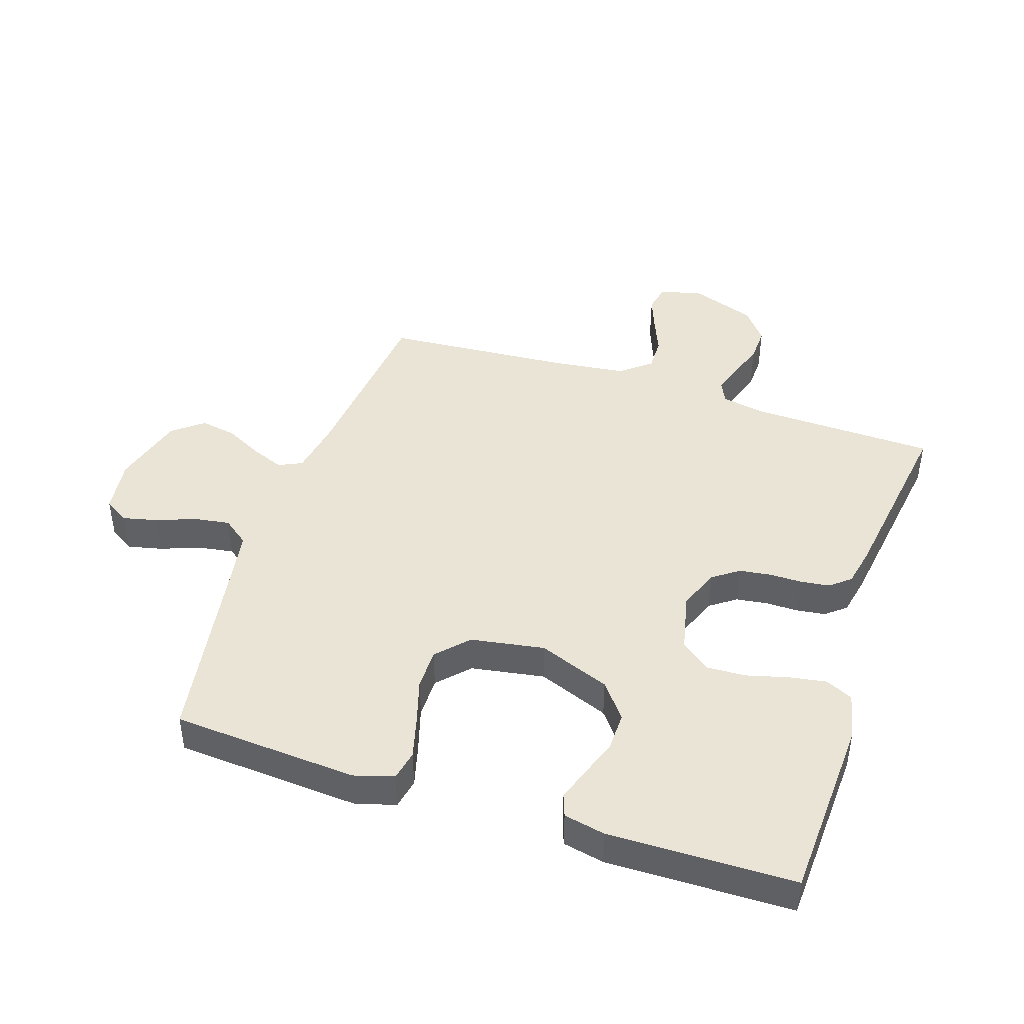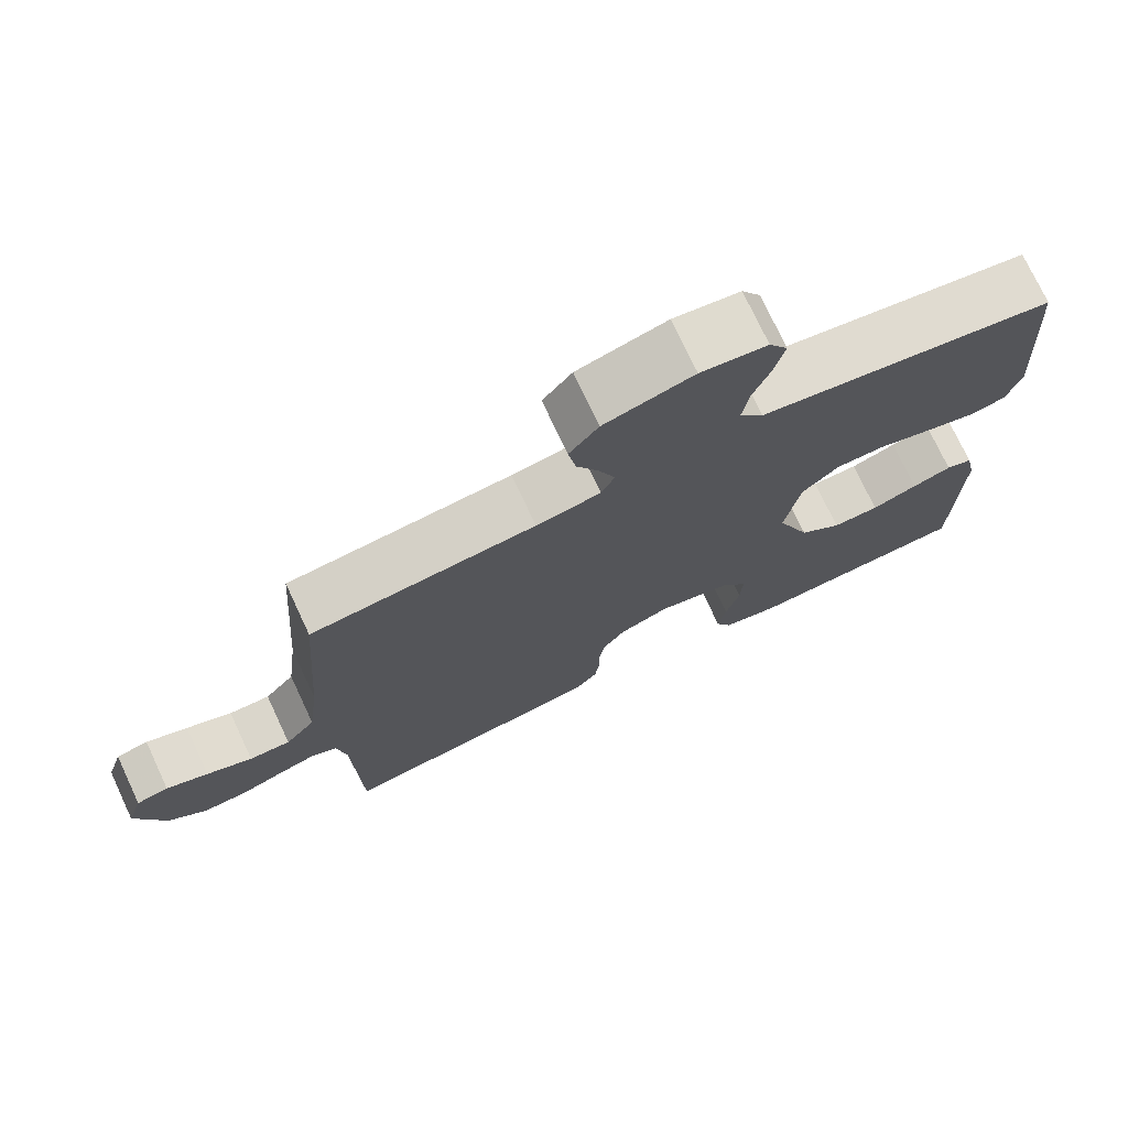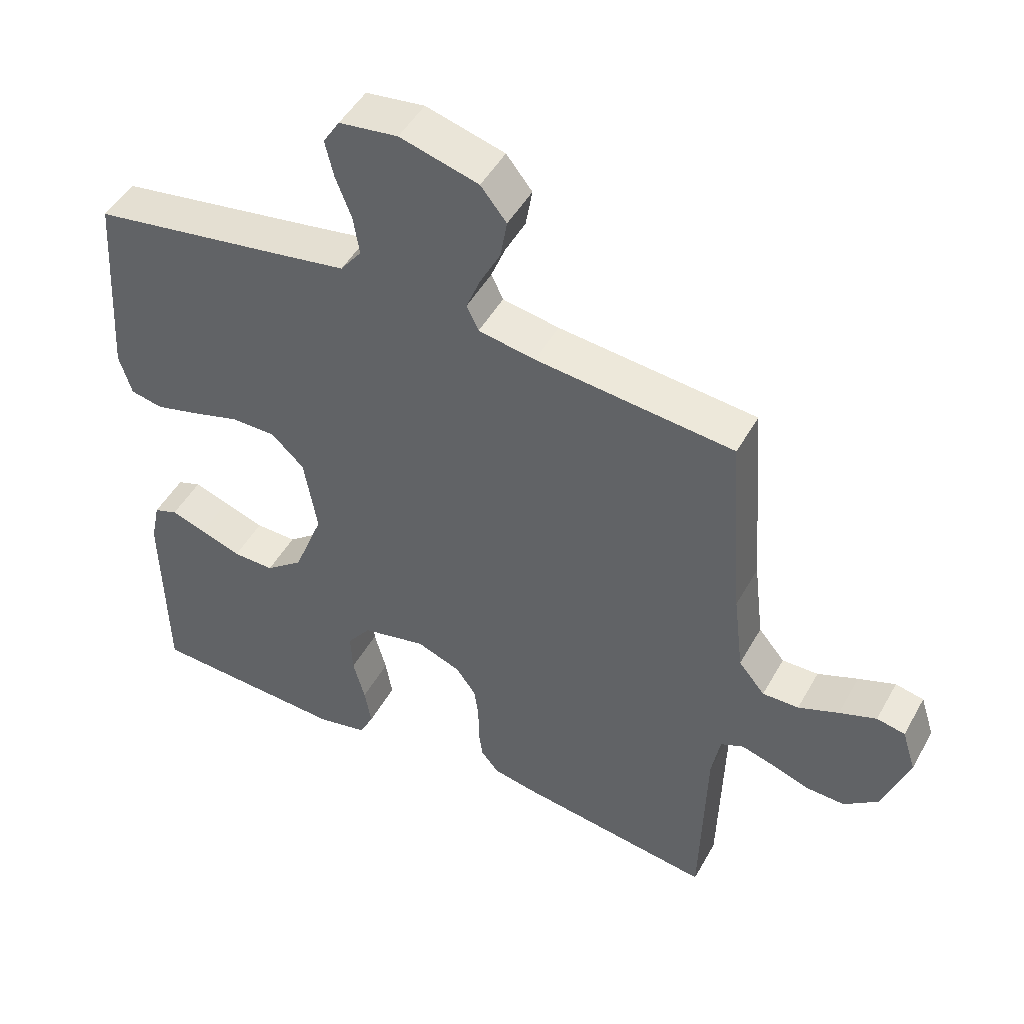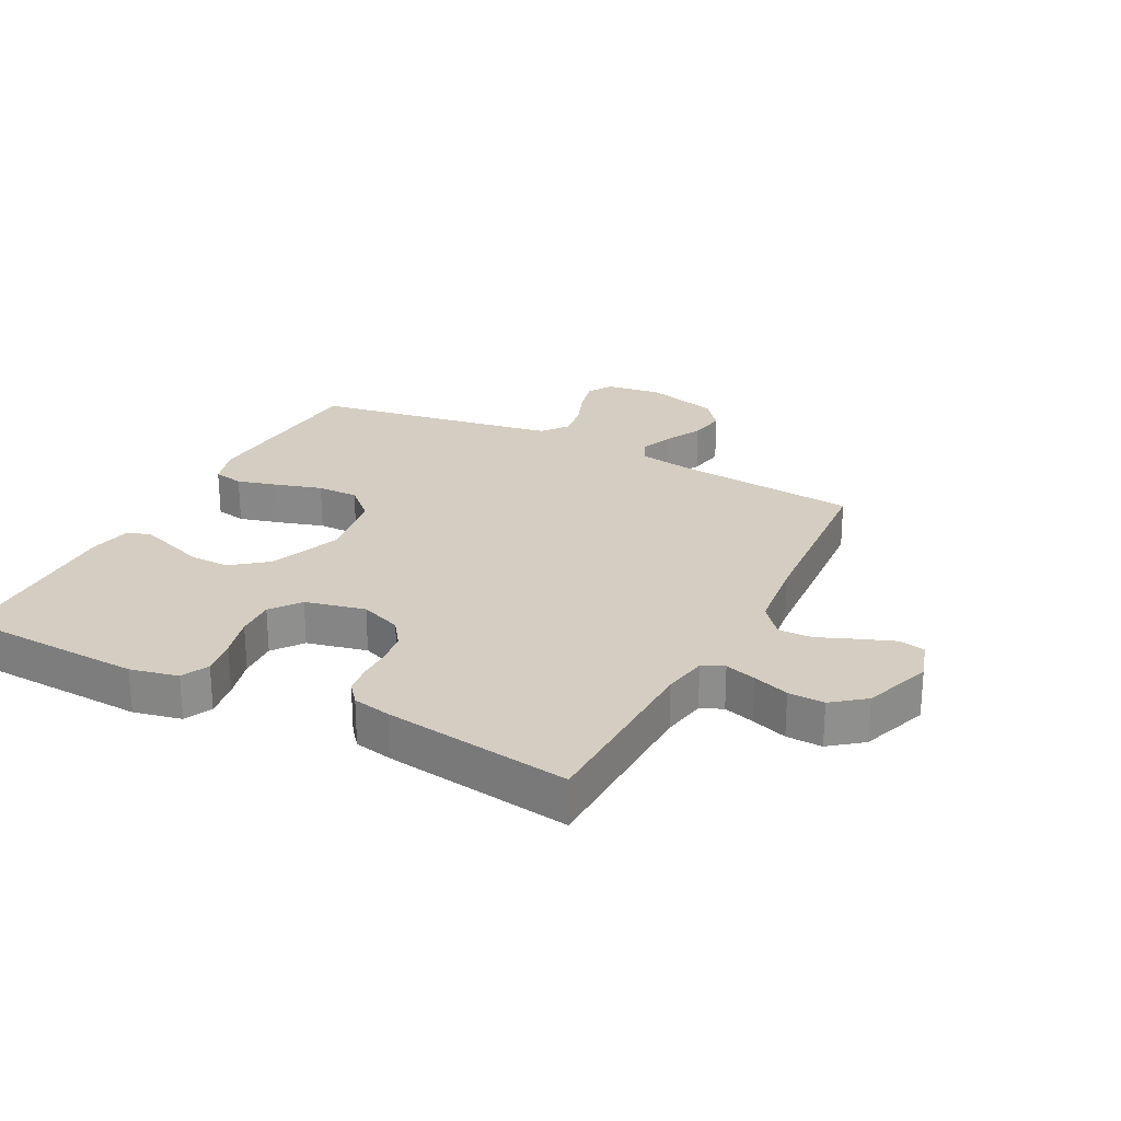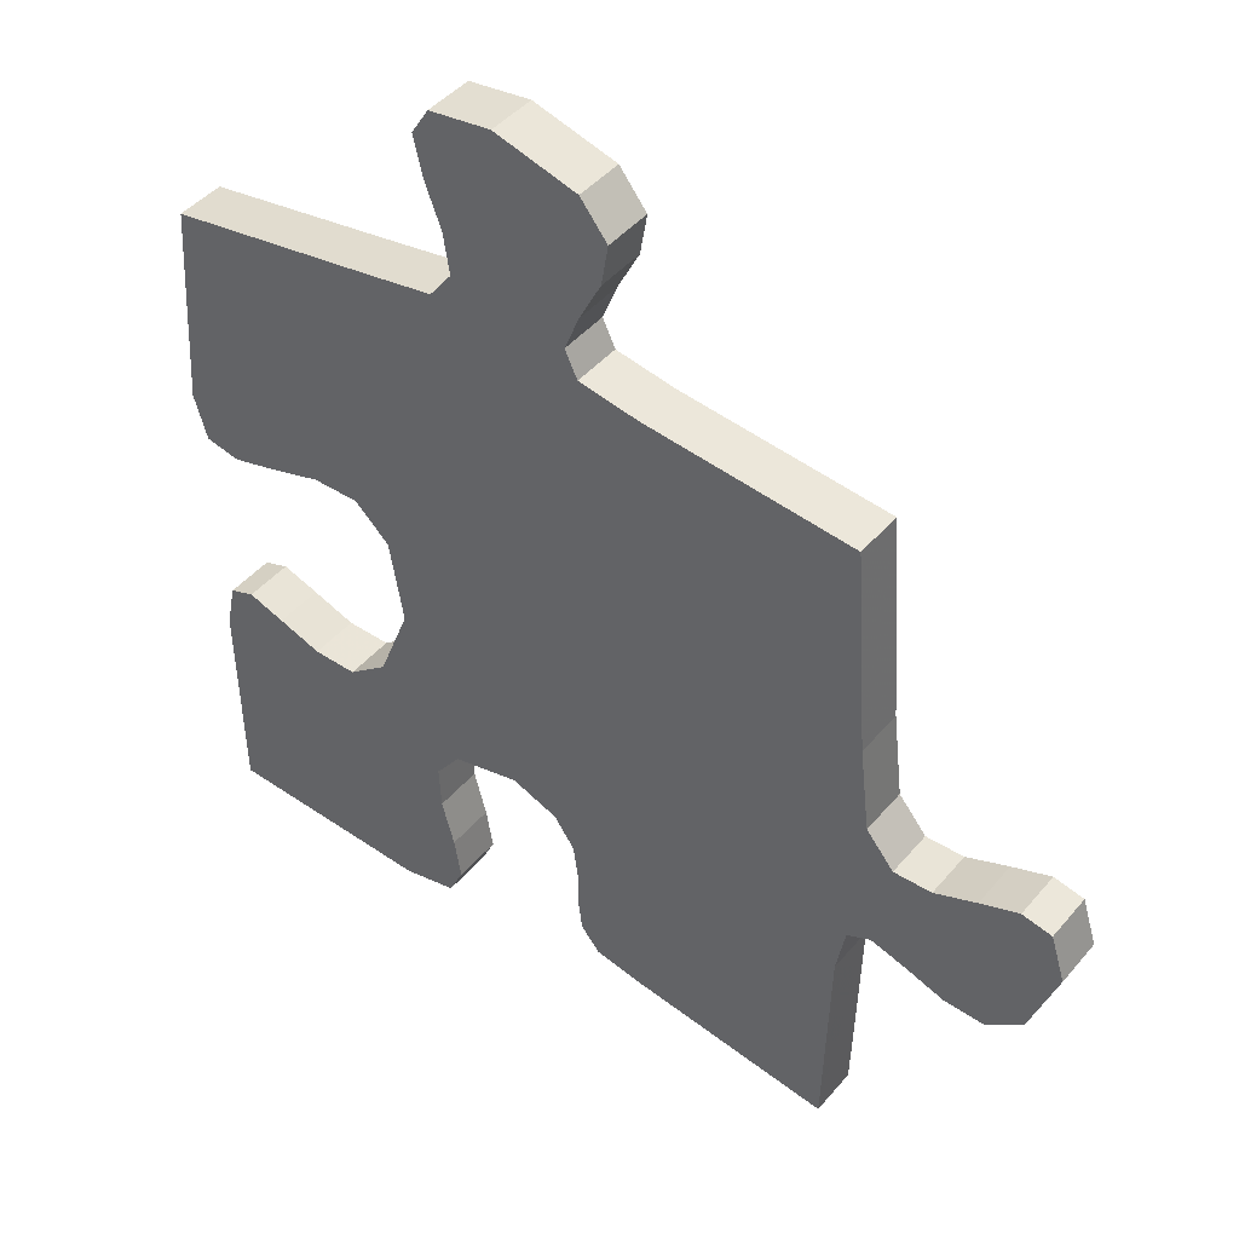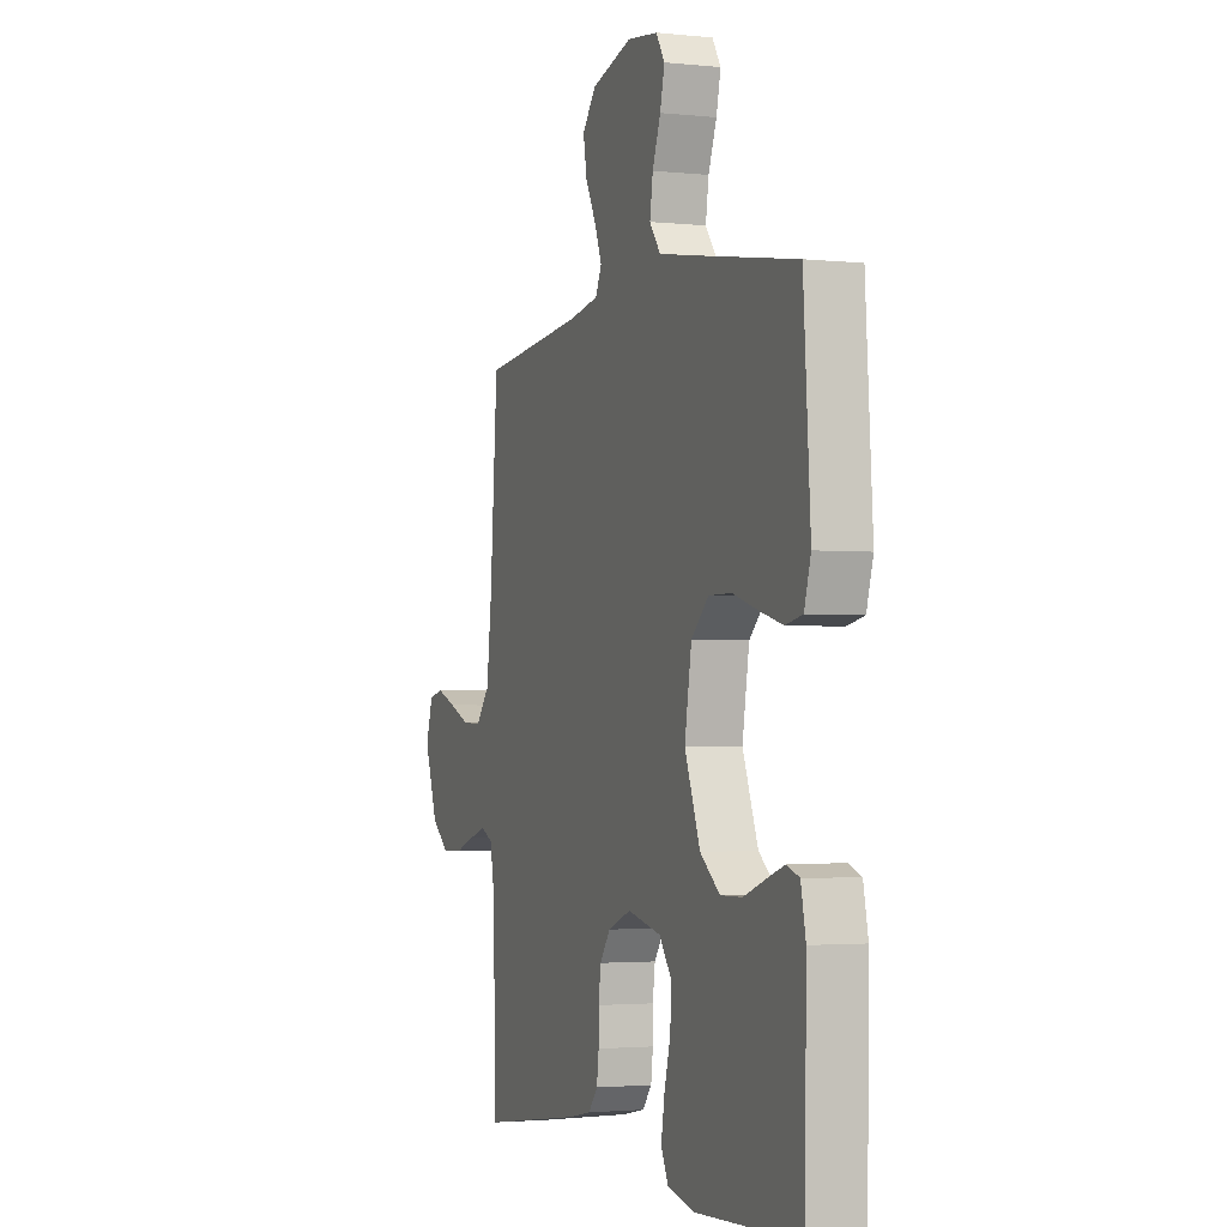
<metadata>
{"format":"obj","ext":"obj","renderer":"f3d","projection":"perspective","resolution":1024,"background":"white","views":[{"elev":43.9,"azim":108.3,"up":"+Y"},{"elev":74.5,"azim":-25.1,"up":"+Z"},{"elev":48.0,"azim":-151.9,"up":"+Z"},{"elev":25.1,"azim":-152.7,"up":"+Y"},{"elev":44.4,"azim":-142.8,"up":"+Z"},{"elev":-2.3,"azim":69.5,"up":"+Z"}]}
</metadata>
<code>
v 0.5 0.07 0.5
v 0.52 0.07 0.2
v 0.501 0.07 0.136
v 0.452 0.07 0.126
v 0.385 0.07 0.144
v 0.312 0.07 0.166
v 0.245 0.07 0.166
v 0.195 0.07 0.119
v 0.175 0.07 0
v 0.22 0.07 -0.116
v 0.277 0.07 -0.161
v 0.34 0.07 -0.16
v 0.402 0.07 -0.138
v 0.455 0.07 -0.12
v 0.491 0.07 -0.133
v 0.505 0.07 -0.2
v 0.5 0.07 -0.5
v 0.2 0.07 -0.514
v 0.123 0.07 -0.497
v 0.102 0.07 -0.453
v 0.112 0.07 -0.393
v 0.13 0.07 -0.326
v 0.133 0.07 -0.263
v 0.097 0.07 -0.215
v 0 0.07 -0.193
v -0.067 0.07 -0.219
v -0.097 0.07 -0.261
v -0.104 0.07 -0.312
v -0.104 0.07 -0.364
v -0.11 0.07 -0.411
v -0.137 0.07 -0.444
v -0.2 0.07 -0.457
v -0.5 0.07 -0.5
v -0.508 0.07 -0.2
v -0.521 0.07 -0.129
v -0.556 0.07 -0.113
v -0.606 0.07 -0.128
v -0.664 0.07 -0.148
v -0.722 0.07 -0.15
v -0.774 0.07 -0.109
v -0.813 0.07 0
v -0.792 0.07 0.066
v -0.749 0.07 0.075
v -0.693 0.07 0.054
v -0.632 0.07 0.029
v -0.577 0.07 0.028
v -0.537 0.07 0.076
v -0.522 0.07 0.2
v -0.5 0.07 0.5
v -0.2 0.07 0.53
v -0.114 0.07 0.545
v -0.096 0.07 0.583
v -0.117 0.07 0.636
v -0.148 0.07 0.696
v -0.158 0.07 0.755
v -0.119 0.07 0.804
v 0 0.07 0.837
v 0.089 0.07 0.825
v 0.114 0.07 0.785
v 0.101 0.07 0.729
v 0.077 0.07 0.666
v 0.068 0.07 0.608
v 0.1 0.07 0.566
v 0.2 0.07 0.549
v 0.5 0 0.5
v 0.52 0 0.2
v 0.501 0 0.136
v 0.452 0 0.126
v 0.385 0 0.144
v 0.312 0 0.166
v 0.245 0 0.166
v 0.195 0 0.119
v 0.175 0 0
v 0.22 0 -0.116
v 0.277 0 -0.161
v 0.34 0 -0.16
v 0.402 0 -0.138
v 0.455 0 -0.12
v 0.491 0 -0.133
v 0.505 0 -0.2
v 0.5 0 -0.5
v 0.2 0 -0.514
v 0.123 0 -0.497
v 0.102 0 -0.453
v 0.112 0 -0.393
v 0.13 0 -0.326
v 0.133 0 -0.263
v 0.097 0 -0.215
v 0 0 -0.193
v -0.067 0 -0.219
v -0.097 0 -0.261
v -0.104 0 -0.312
v -0.104 0 -0.364
v -0.11 0 -0.411
v -0.137 0 -0.444
v -0.2 0 -0.457
v -0.5 0 -0.5
v -0.508 0 -0.2
v -0.521 0 -0.129
v -0.556 0 -0.113
v -0.606 0 -0.128
v -0.664 0 -0.148
v -0.722 0 -0.15
v -0.774 0 -0.109
v -0.813 0 0
v -0.792 0 0.066
v -0.749 0 0.075
v -0.693 0 0.054
v -0.632 0 0.029
v -0.577 0 0.028
v -0.537 0 0.076
v -0.522 0 0.2
v -0.5 0 0.5
v -0.2 0 0.53
v -0.114 0 0.545
v -0.096 0 0.583
v -0.117 0 0.636
v -0.148 0 0.696
v -0.158 0 0.755
v -0.119 0 0.804
v 0 0 0.837
v 0.089 0 0.825
v 0.114 0 0.785
v 0.101 0 0.729
v 0.077 0 0.666
v 0.068 0 0.608
v 0.1 0 0.566
v 0.2 0 0.549
f 58 59 60 61
f 58 61 62
f 57 58 62
f 56 57 62
f 53 54 55 56
f 52 53 56 62
f 51 52 62 63
f 48 49 50
f 47 48 50 51
f 46 47 51 63
f 42 43 44 45
f 40 41 42 45
f 40 45 46
f 37 38 39 40
f 36 37 40 46
f 35 36 46 63
f 31 32 33 34
f 28 29 30 31
f 27 28 31 34
f 26 27 34 35
f 19 20 21 22
f 19 22 23
f 18 19 23
f 17 18 23
f 16 17 23 24
f 12 13 14 15
f 12 15 16 24
f 3 4 5 6
f 1 2 3 6
f 64 1 6 7
f 63 64 7 8
f 25 26 35 63
f 25 63 8 9
f 11 12 24 25
f 10 11 25
f 9 10 25
f 125 124 123 122
f 126 125 122
f 126 122 121
f 126 121 120
f 120 119 118 117
f 126 120 117 116
f 127 126 116 115
f 114 113 112
f 115 114 112 111
f 127 115 111 110
f 109 108 107 106
f 109 106 105 104
f 110 109 104
f 104 103 102 101
f 110 104 101 100
f 127 110 100 99
f 98 97 96 95
f 95 94 93 92
f 98 95 92 91
f 99 98 91 90
f 86 85 84 83
f 87 86 83
f 87 83 82
f 87 82 81
f 88 87 81 80
f 79 78 77 76
f 88 80 79 76
f 70 69 68 67
f 70 67 66 65
f 71 70 65 128
f 72 71 128 127
f 127 99 90 89
f 73 72 127 89
f 89 88 76 75
f 89 75 74
f 89 74 73
f 1 65 66 2
f 2 66 67 3
f 3 67 68 4
f 4 68 69 5
f 5 69 70 6
f 6 70 71 7
f 7 71 72 8
f 8 72 73 9
f 9 73 74 10
f 10 74 75 11
f 11 75 76 12
f 12 76 77 13
f 13 77 78 14
f 14 78 79 15
f 15 79 80 16
f 16 80 81 17
f 17 81 82 18
f 18 82 83 19
f 19 83 84 20
f 20 84 85 21
f 21 85 86 22
f 22 86 87 23
f 23 87 88 24
f 24 88 89 25
f 25 89 90 26
f 26 90 91 27
f 27 91 92 28
f 28 92 93 29
f 29 93 94 30
f 30 94 95 31
f 31 95 96 32
f 32 96 97 33
f 33 97 98 34
f 34 98 99 35
f 35 99 100 36
f 36 100 101 37
f 37 101 102 38
f 38 102 103 39
f 39 103 104 40
f 40 104 105 41
f 41 105 106 42
f 42 106 107 43
f 43 107 108 44
f 44 108 109 45
f 45 109 110 46
f 46 110 111 47
f 47 111 112 48
f 48 112 113 49
f 49 113 114 50
f 50 114 115 51
f 51 115 116 52
f 52 116 117 53
f 53 117 118 54
f 54 118 119 55
f 55 119 120 56
f 56 120 121 57
f 57 121 122 58
f 58 122 123 59
f 59 123 124 60
f 60 124 125 61
f 61 125 126 62
f 62 126 127 63
f 63 127 128 64
f 64 128 65 1

</code>
